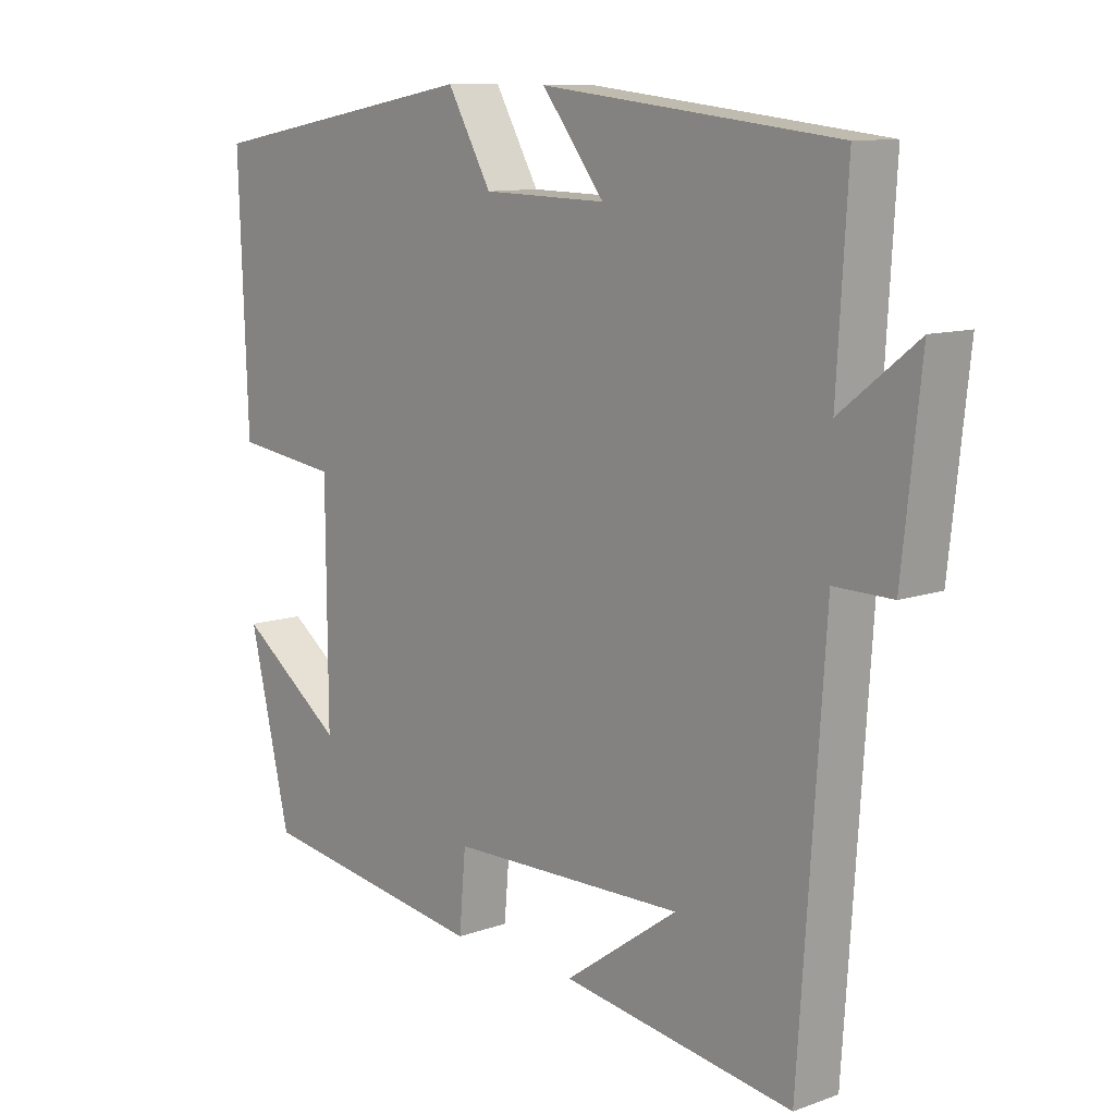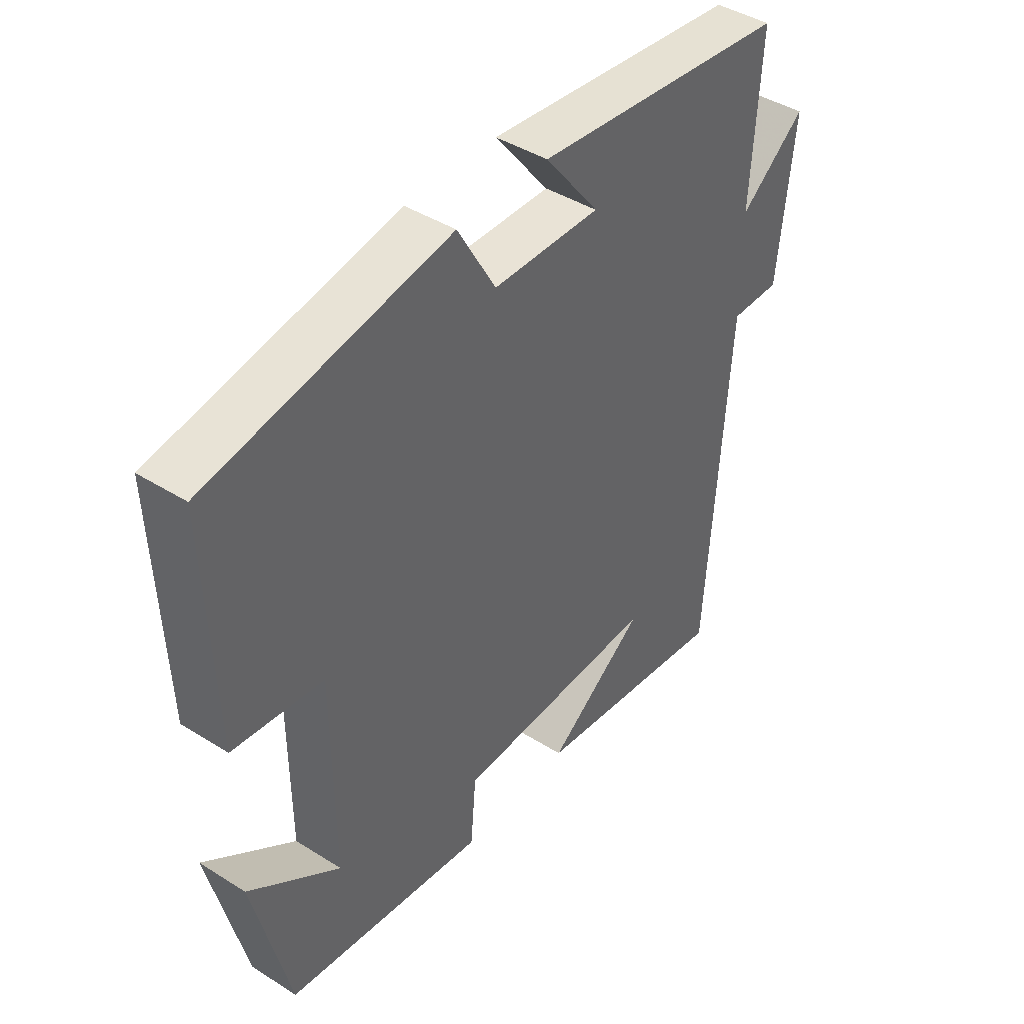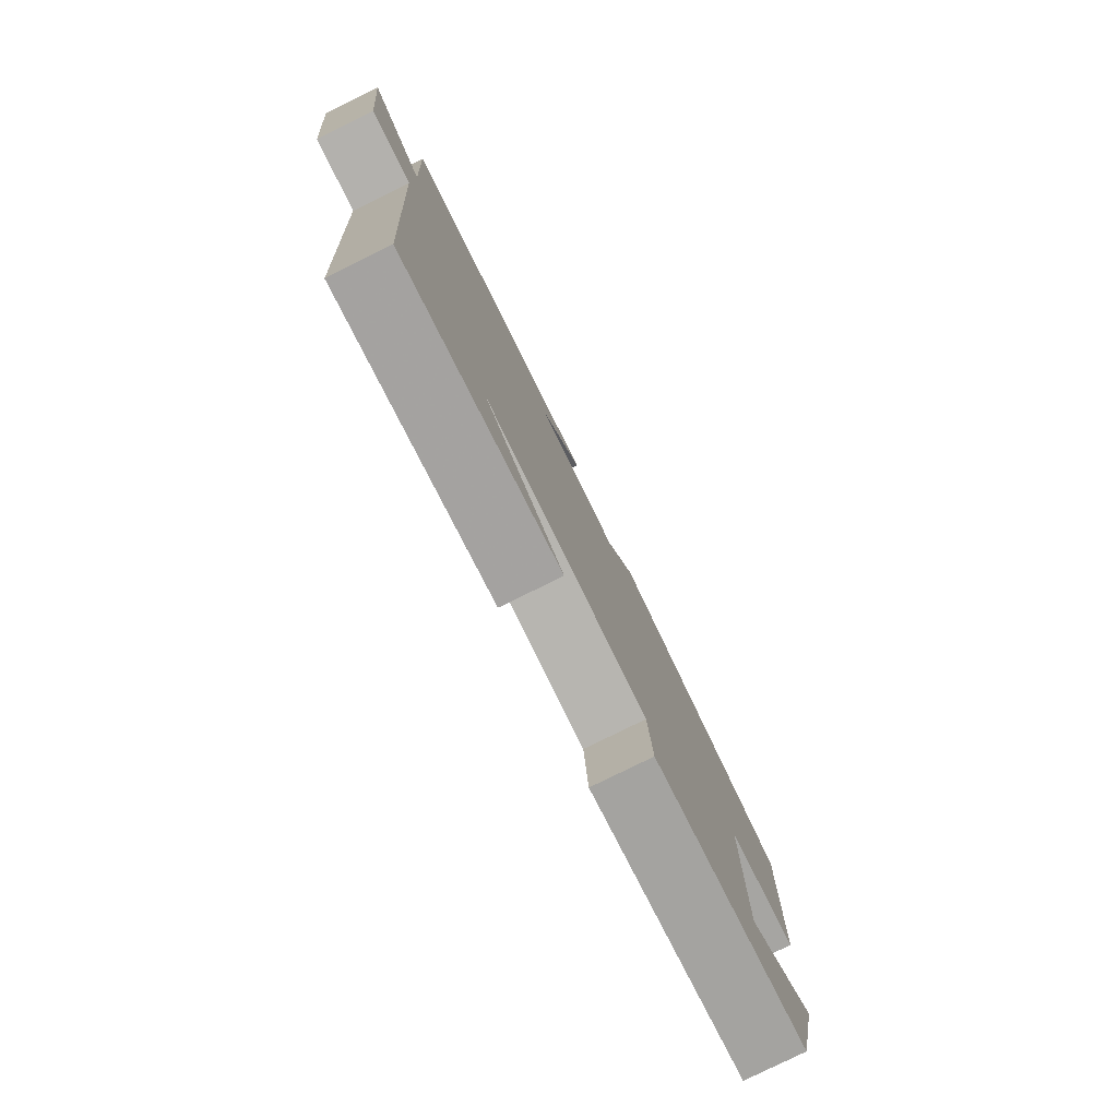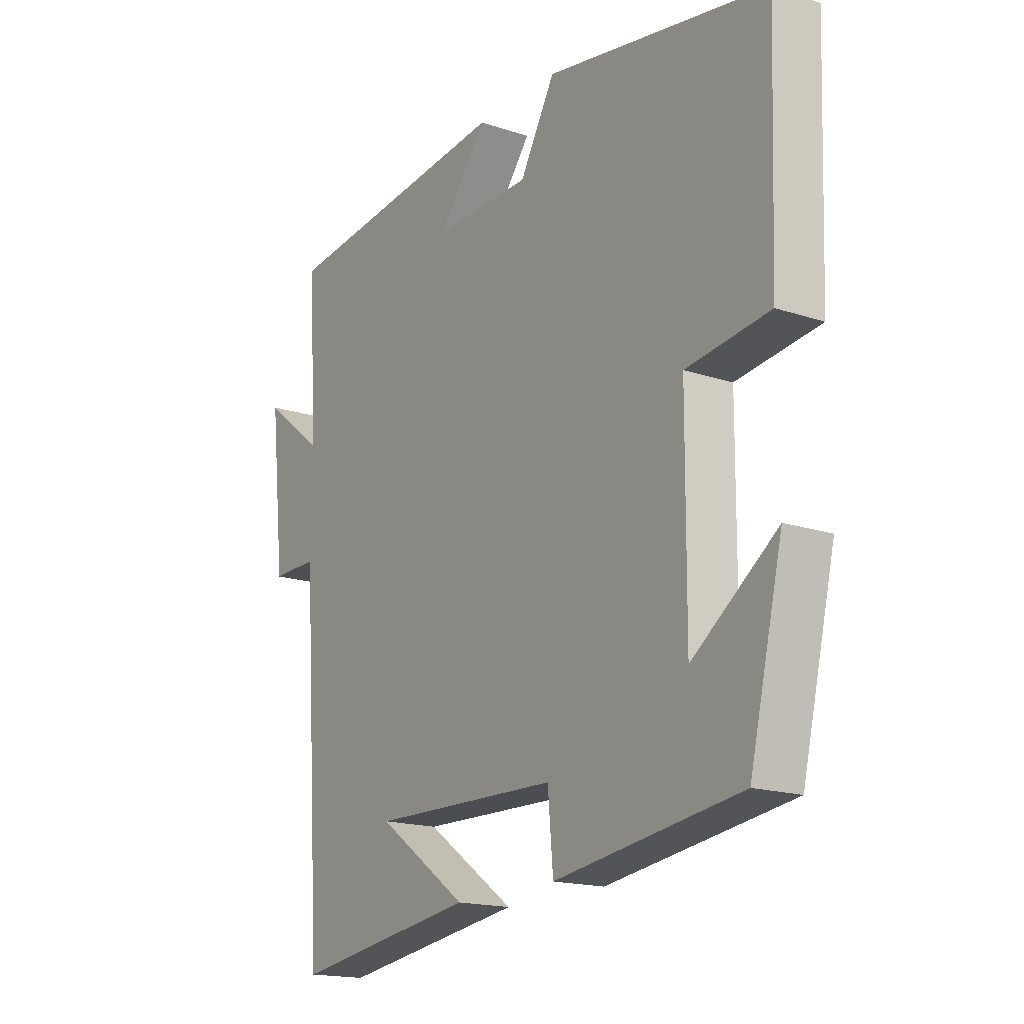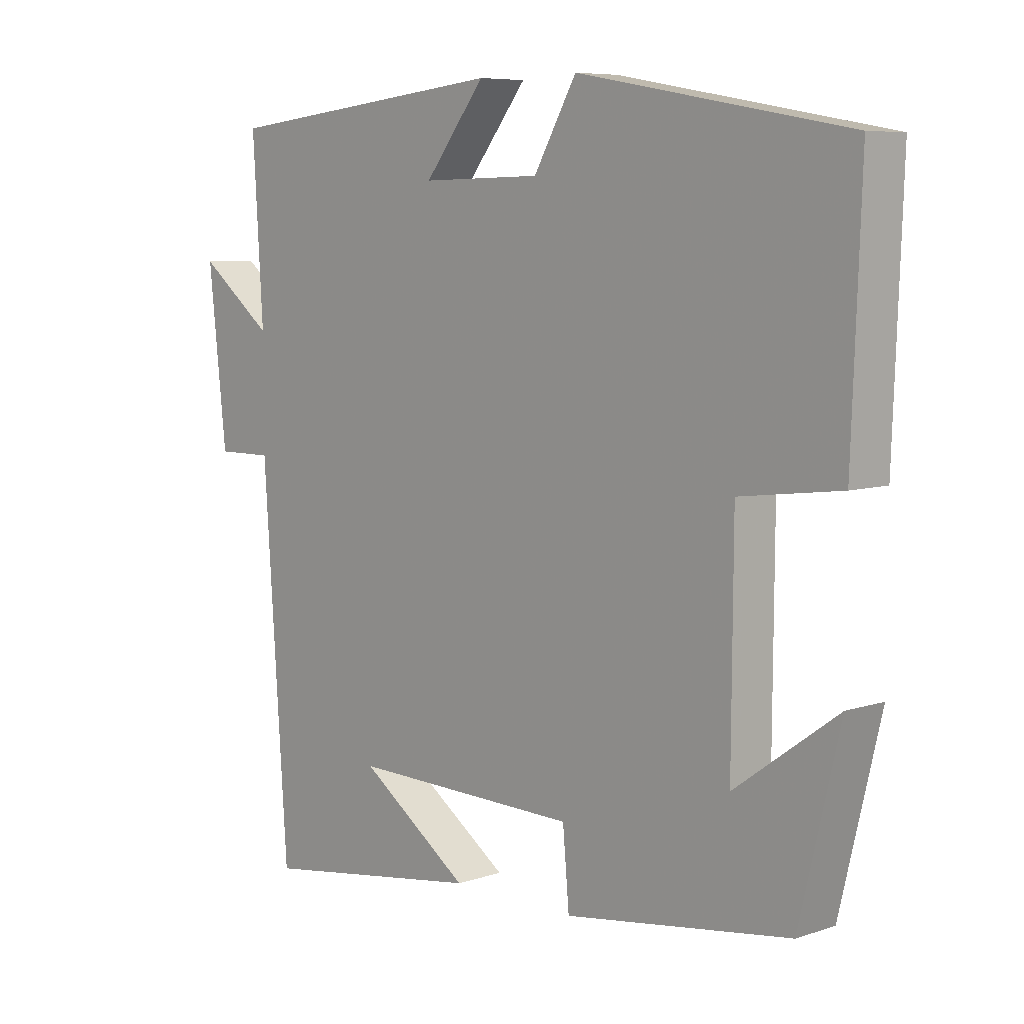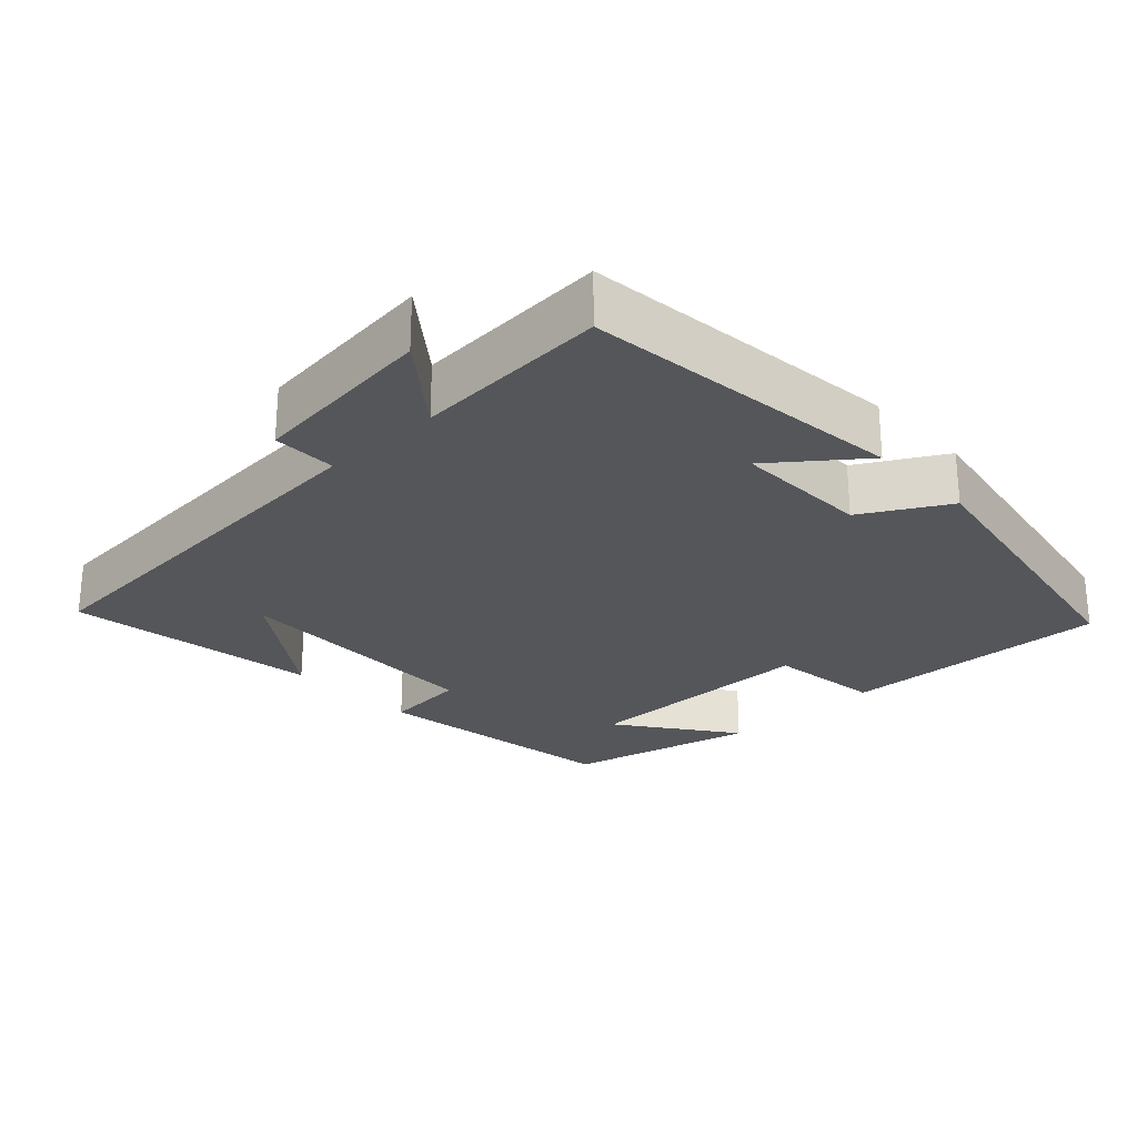
<metadata>
{"format":"obj","ext":"obj","renderer":"f3d","projection":"perspective","resolution":1024,"background":"white","views":[{"elev":10.7,"azim":-131.4,"up":"+Z"},{"elev":42.7,"azim":126.9,"up":"+Z"},{"elev":-79.8,"azim":-63.8,"up":"+Z"},{"elev":-17.3,"azim":56.4,"up":"+Z"},{"elev":7.1,"azim":46.5,"up":"+Z"},{"elev":-25.7,"azim":-46.6,"up":"+Y"}]}
</metadata>
<code>
v -0.462 0.07 -0.551
v -0.5 0.07 0.014
v -0.588 0.07 0.013
v -0.616 0.07 0.273
v -0.5 0.07 0.182
v -0.516 0.07 0.451
v -0.068 0.07 0.5
v -0.163 0.07 0.379
v 0.025 0.07 0.383
v 0.092 0.07 0.5
v 0.514 0.07 0.424
v 0.5 0.07 0.05
v 0.342 0.07 0.03
v 0.34 0.07 -0.302
v 0.5 0.07 -0.186
v 0.437 0.07 -0.45
v 0.085 0.07 -0.5
v 0.075 0.07 -0.386
v -0.283 0.07 -0.378
v -0.111 0.07 -0.5
v -0.462 0 -0.551
v -0.5 0 0.014
v -0.588 0 0.013
v -0.616 0 0.273
v -0.5 0 0.182
v -0.516 0 0.451
v -0.068 0 0.5
v -0.163 0 0.379
v 0.025 0 0.383
v 0.092 0 0.5
v 0.514 0 0.424
v 0.5 0 0.05
v 0.342 0 0.03
v 0.34 0 -0.302
v 0.5 0 -0.186
v 0.437 0 -0.45
v 0.085 0 -0.5
v 0.075 0 -0.386
v -0.283 0 -0.378
v -0.111 0 -0.5
f 19 20 1
f 16 17 18
f 14 15 16
f 14 16 18
f 13 14 18 19
f 9 10 11 12
f 8 9 12 13
f 5 6 7 8
f 5 8 13 19
f 2 3 4 5
f 1 2 5 19
f 21 40 39
f 38 37 36
f 36 35 34
f 38 36 34
f 39 38 34 33
f 32 31 30 29
f 33 32 29 28
f 28 27 26 25
f 39 33 28 25
f 25 24 23 22
f 39 25 22 21
f 1 21 22 2
f 2 22 23 3
f 3 23 24 4
f 4 24 25 5
f 5 25 26 6
f 6 26 27 7
f 7 27 28 8
f 8 28 29 9
f 9 29 30 10
f 10 30 31 11
f 11 31 32 12
f 12 32 33 13
f 13 33 34 14
f 14 34 35 15
f 15 35 36 16
f 16 36 37 17
f 17 37 38 18
f 18 38 39 19
f 19 39 40 20
f 20 40 21 1

</code>
